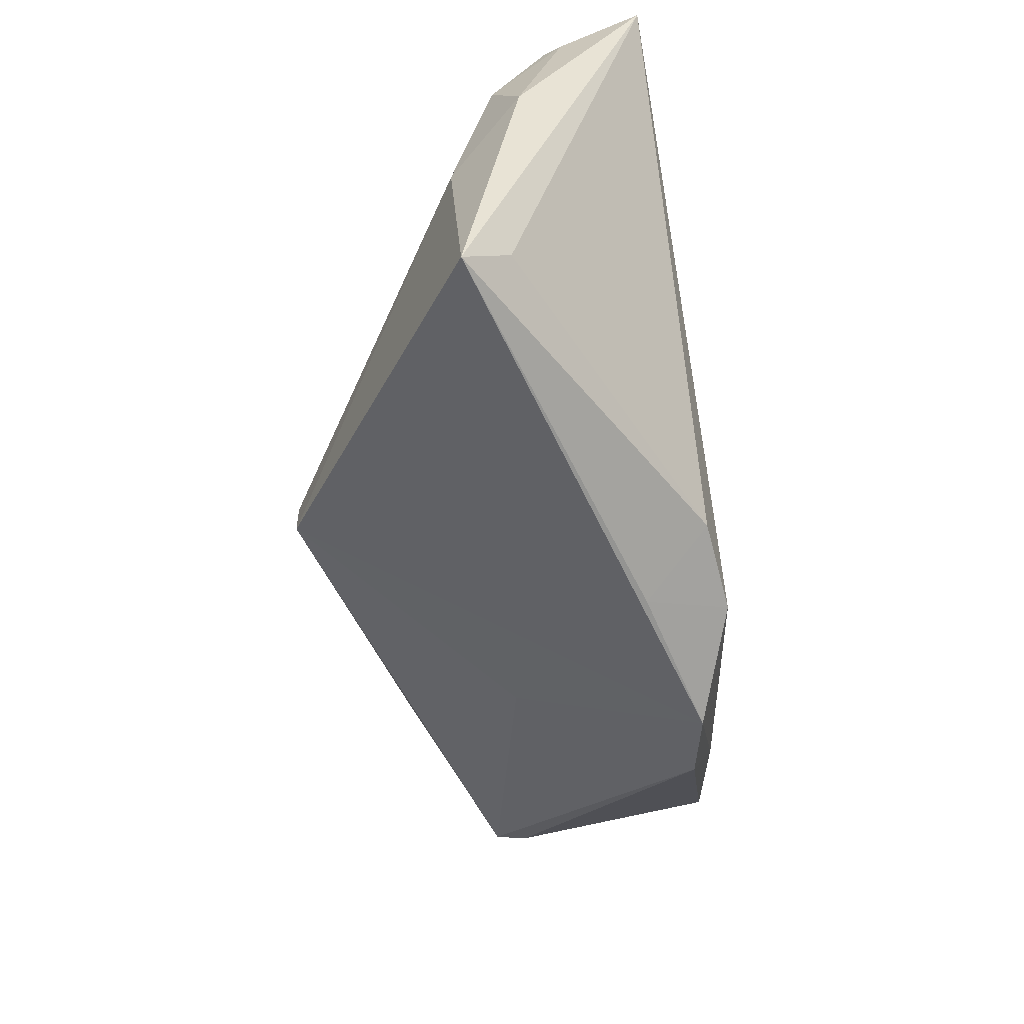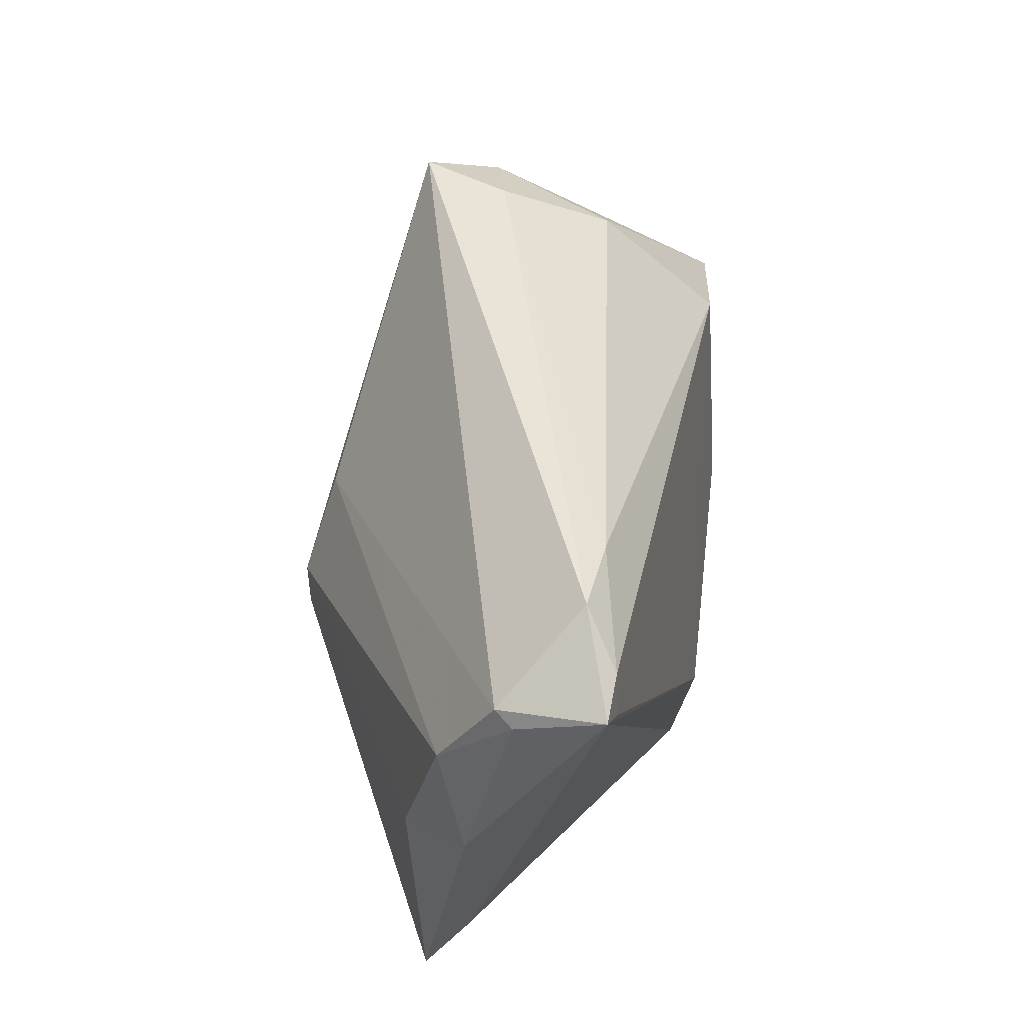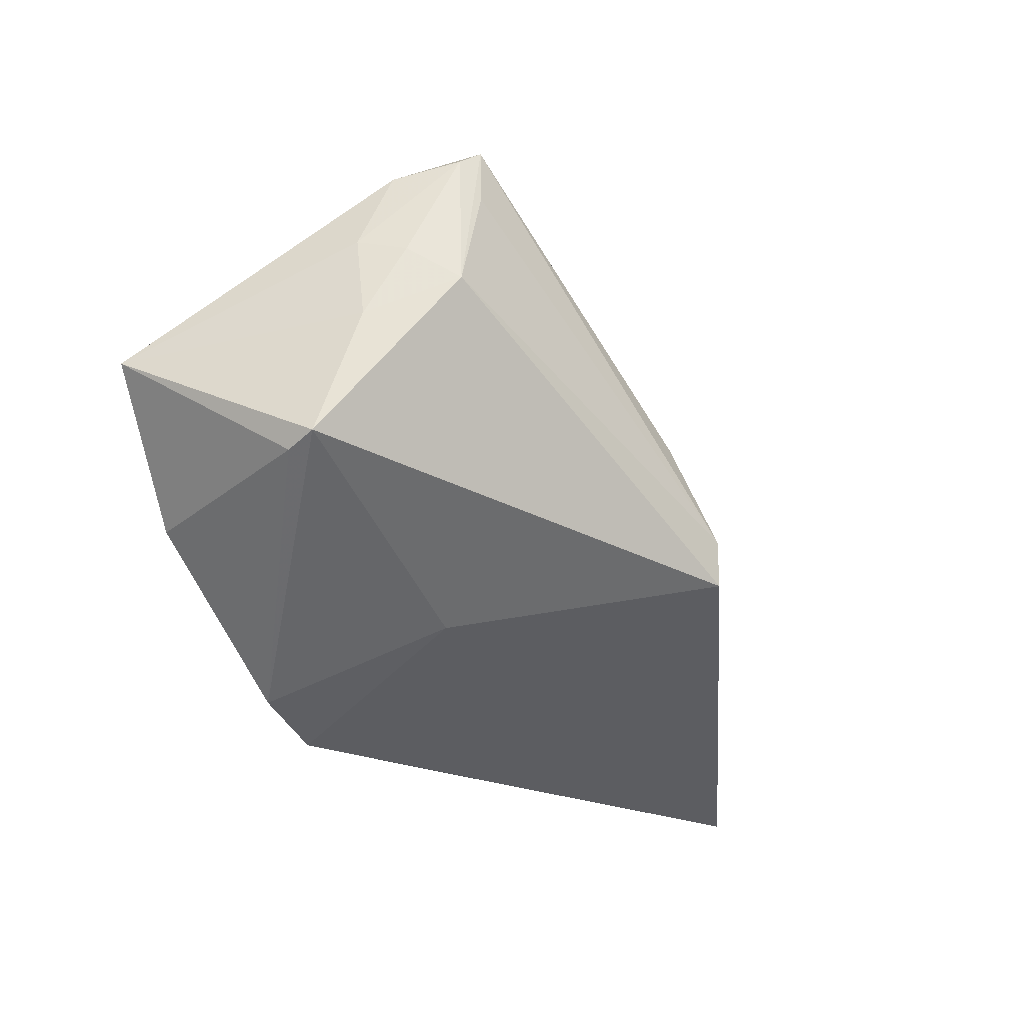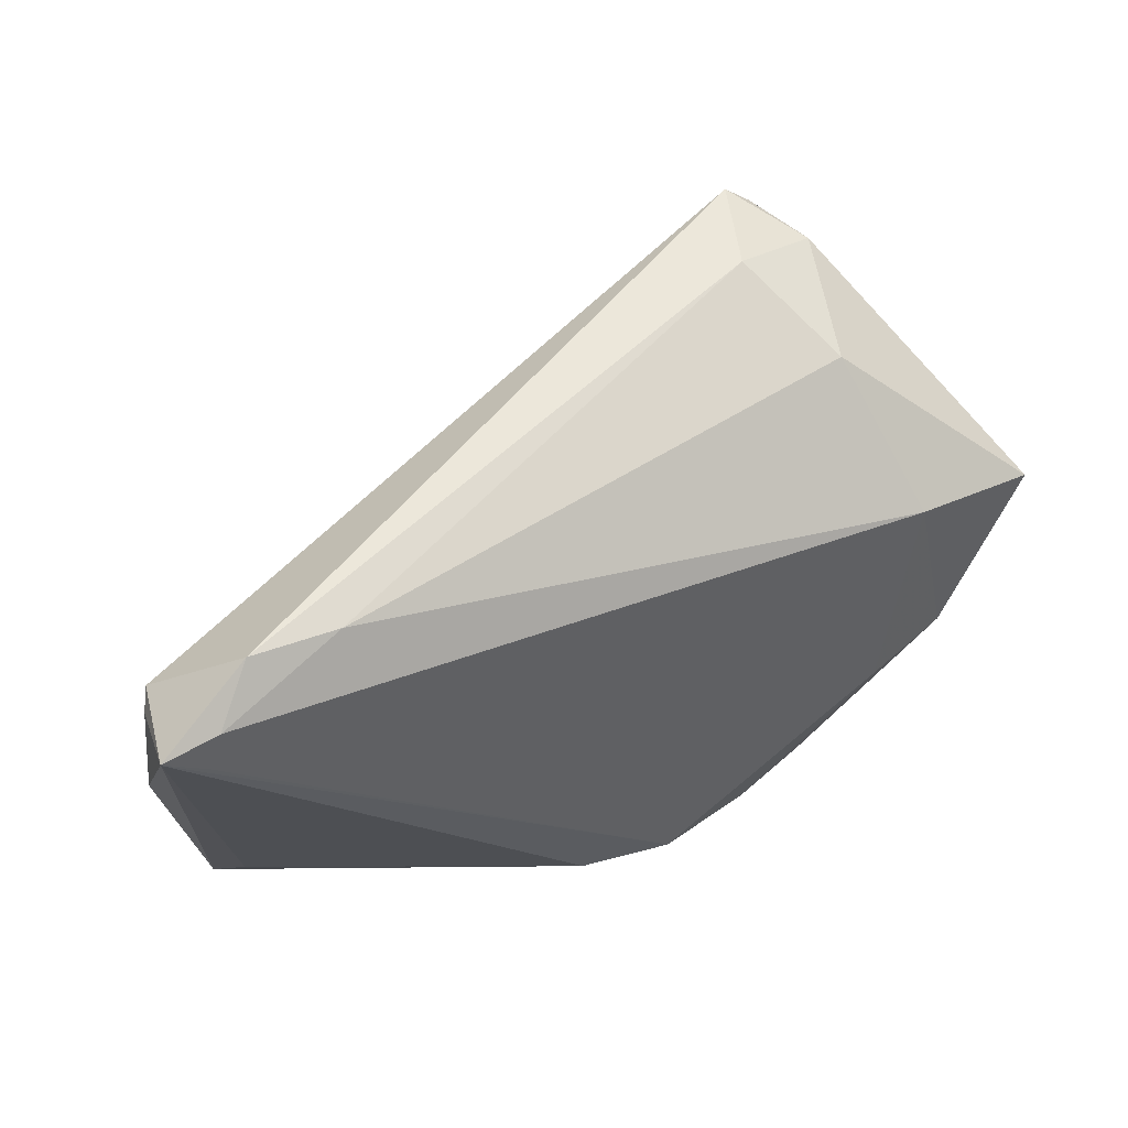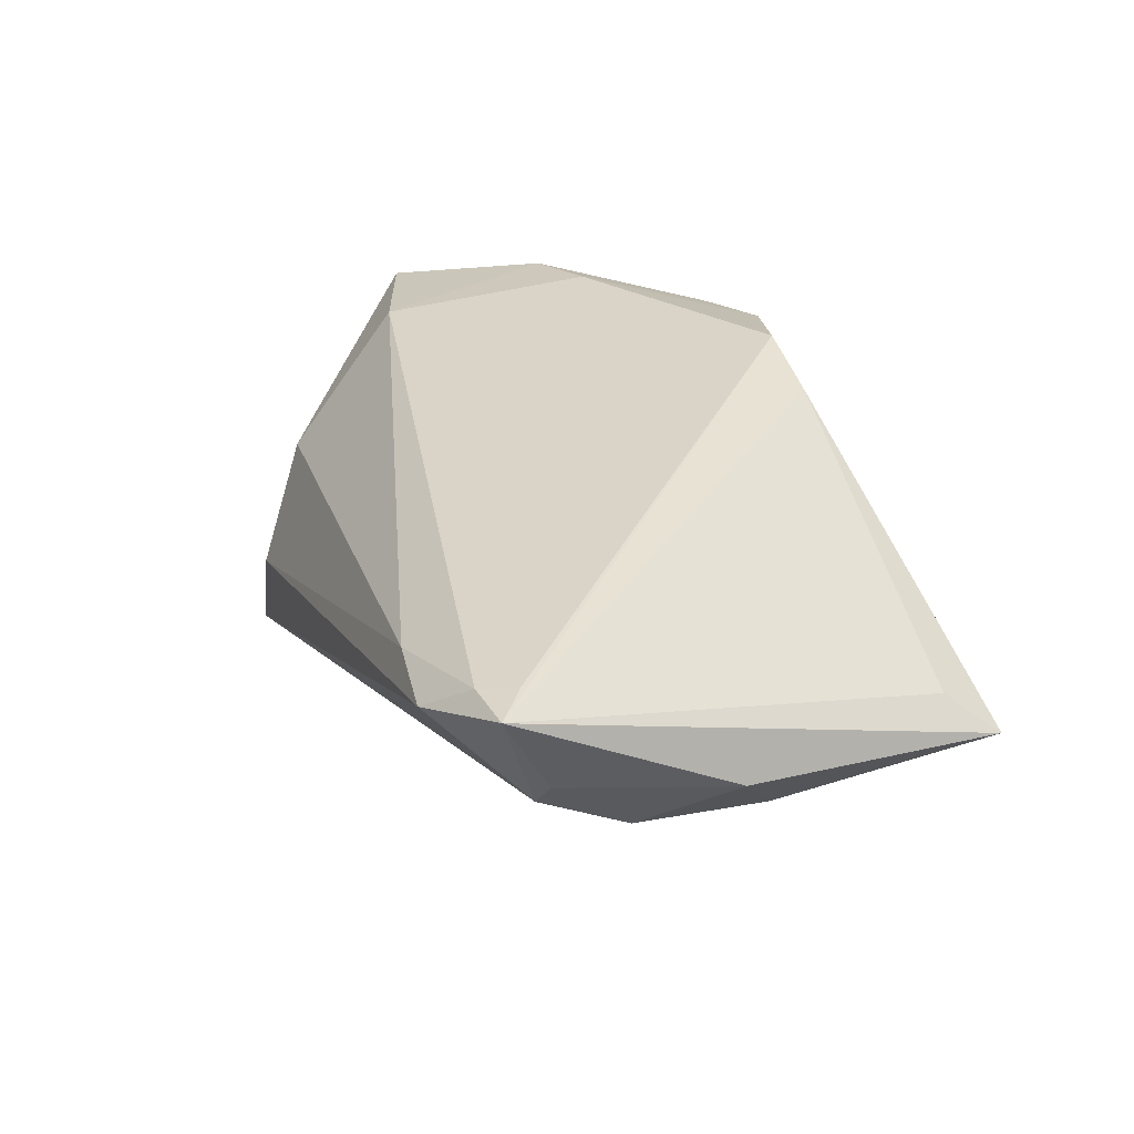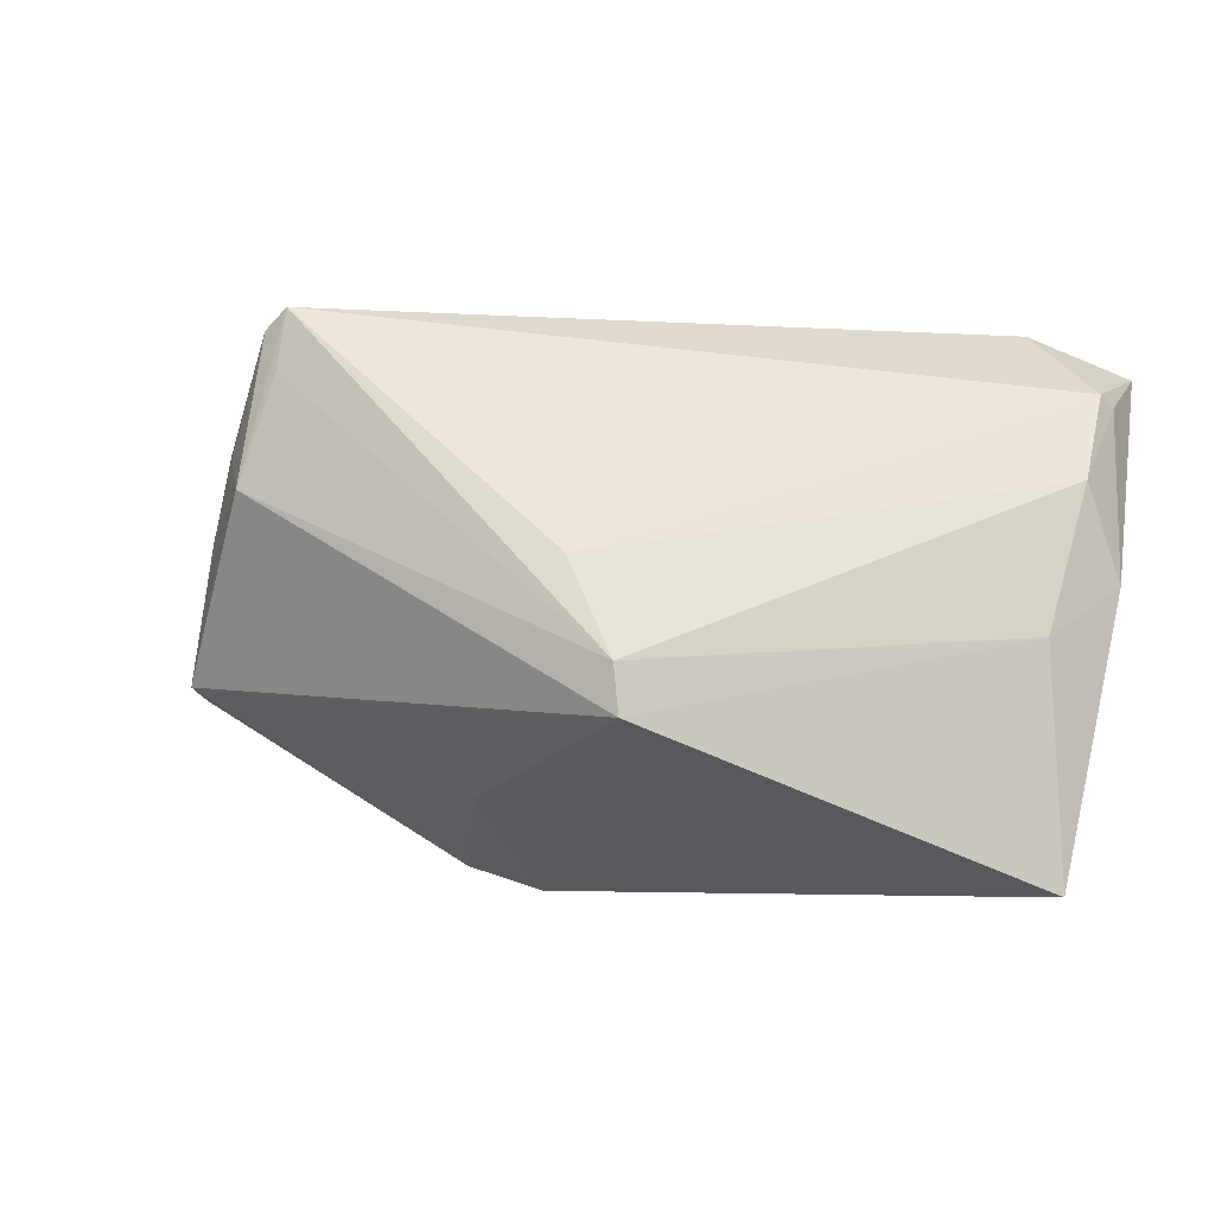
<metadata>
{"format":"obj","ext":"obj","renderer":"f3d","projection":"perspective","resolution":1024,"background":"white","views":[{"elev":-60.5,"azim":-80.3,"up":"+Y"},{"elev":43.3,"azim":-74.0,"up":"+Y"},{"elev":-23.8,"azim":130.0,"up":"+Y"},{"elev":51.6,"azim":-24.6,"up":"+Y"},{"elev":35.6,"azim":-110.5,"up":"+Z"},{"elev":-6.3,"azim":-161.0,"up":"+Y"}]}
</metadata>
<code>
v -0.05414 0.01236 0.002989
v 0.03692 0.03057 -0.02463
v 0.06055 0.003644 0.01098
v -0.05715 0.0003436 0.007099
v -0.00202 0.002191 -0.02873
v -0.001454 -0.03466 0.0138
v 0.02973 0.033 -0.01302
v 0.05121 -0.01153 -0.0105
v -0.04508 0.033 0.01816
v 0.02763 -0.03162 0.01636
v 0.04586 0.01791 -0.01547
v 0.004058 -0.03001 0.02376
v -0.05235 0.02408 0.02376
v -0.007756 -0.02896 0.02263
v 0.03698 0.02565 0.0001833
v 0.04714 -0.0137 0.016
v -0.04776 -0.02884 0.004521
v -0.05497 0.02365 0.01032
v 0.05131 -0.01016 -0.01455
v -0.03416 0.03147 0.01766
v 0.04684 0.006502 -0.01787
v 0.01768 -0.02364 -0.006038
v -0.05108 -0.03518 -0.0007165
v -0.008457 -0.01002 -0.03152
v 0.0181 -0.03476 0.0184
v 0.03455 0.0253 -0.02629
v 0.03629 -0.01633 0.01876
v 0.03908 0.01152 -0.02709
v 0.04284 0.01623 -0.02117
v 0.02845 0.03185 -0.02367
v 0.04204 0.01012 0.01533
v -0.05709 0.02775 0.02373
v -0.05612 0.02232 0.01273
v 0.04162 0.02851 -0.01732
v -0.05016 0.02831 0.02304
v -0.00894 -0.01609 -0.03118
v 0.03375 0.033 -0.0254
v -0.05028 -0.006168 -0.002809
f 3 15 31
f 14 12 32
f 34 15 3
f 23 36 25
f 4 23 32
f 27 31 12
f 12 25 27
f 32 12 13
f 12 31 13
f 32 23 17
f 17 14 32
f 23 14 17
f 37 9 7
f 7 34 37
f 15 34 7
f 18 9 37
f 32 9 18
f 35 9 32
f 32 13 35
f 35 13 31
f 20 31 15
f 15 7 20
f 20 7 9
f 20 35 31
f 9 35 20
f 38 36 23
f 23 4 38
f 38 4 1
f 1 18 5
f 23 25 6
f 6 25 12
f 6 14 23
f 12 14 6
f 22 36 19
f 22 25 36
f 8 19 3
f 16 8 3
f 3 31 16
f 31 27 16
f 37 34 2
f 19 36 28
f 28 2 29
f 37 2 28
f 11 34 3
f 11 2 34
f 29 2 11
f 1 4 33
f 33 18 1
f 33 4 32
f 32 18 33
f 24 38 1
f 36 38 24
f 1 5 24
f 24 5 37
f 24 28 36
f 30 18 37
f 37 5 30
f 30 5 18
f 10 22 19
f 25 22 10
f 19 8 10
f 8 16 10
f 10 27 25
f 10 16 27
f 29 11 21
f 19 28 21
f 21 28 29
f 3 19 21
f 21 11 3
f 37 28 26
f 26 24 37
f 28 24 26

</code>
